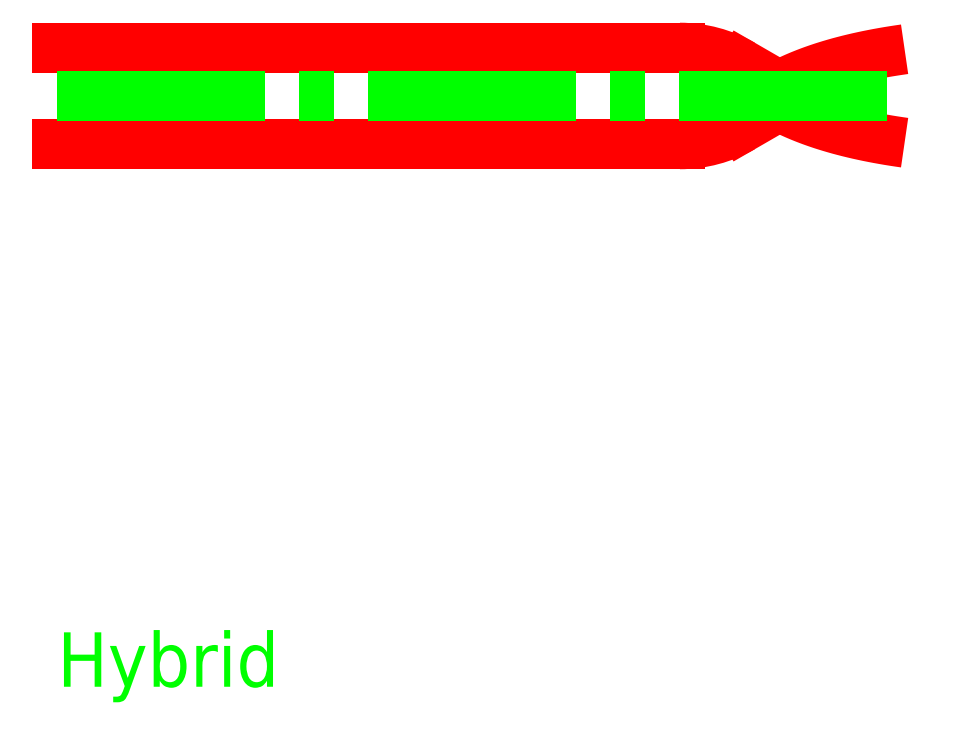
<metadata>
{"format":"dxf","ext":"dxf","renderer":"ezdxf+matplotlib","layout":"modelspace","background":"white","min_lineweight":24,"dpi":150}
</metadata>
<code>
0
SECTION
2
ENTITIES
0
LINE
8
0
10
0
20
4.434
30
0
11
57.19
21
4.434
31
0
0
LINE
8
0
10
0
20
-4.434
30
0
11
57.19
21
-4.434
31
0
0
ARC
8
0
10
57.19
20
-7.145
40
11.58
50
60
51
90
0
ARC
8
0
10
57.19
20
7.145
40
11.58
50
270
51
300
0
LINE
8
0
10
62.98
20
2.882
30
0
11
65.67
21
1.331
31
0
0
LINE
8
0
10
62.98
20
-2.882
30
0
11
65.67
21
-1.331
31
0
0
ARC
8
0
10
66.5
20
2.771
40
1.663
50
240
51
270
0
ARC
8
0
10
66.5
20
-2.771
40
1.663
50
90
51
120
0
DIMENSION
8
Dimensions
70
32
1
D8.867
10
-10
20
4.434
11
-12
21
0
53
90
13
0
23
-4.434
14
0
24
4.434
50
90
0
DIMENSION
8
Dimensions
70
32
1
D2.217
10
87.86
20
1.108
11
85.86
21
0
53
90
13
66.5
23
-1.108
14
66.5
24
1.108
50
90
0
DIMENSION
8
Dimensions
70
32
10
0
20
-14.43
11
28.6
21
-11.43
13
0
23
-4.434
14
57.19
24
-4.434
50
0
0
DIMENSION
8
Dimensions
70
32
10
0
20
-24.43
11
33.25
21
-21.43
13
0
23
-4.434
14
66.5
24
-1.108
50
0
0
DIMENSION
8
Dimensions
70
32
10
0
20
-34.43
11
38.93
21
-31.43
13
0
23
-4.434
14
77.86
24
-4.293
50
0
0
DIMENSION
8
Dimensions
70
4
1
R11.58
10
57.19
20
-7.145
11
62.98
21
13.3
15
61.62
25
3.552
0
DIMENSION
8
Dimensions
70
4
1
R1.663
10
66.5
20
2.771
11
59.95
21
-6.572
15
65.86
25
1.235
0
DIMENSION
8
Dimensions
70
2
10
65.67
20
0
11
58.55
21
2.162
13
65.67
23
1.331
14
62.98
24
2.882
15
62.98
25
0
16
58.55
26
2.162
0
ARC
8
0
10
66.5
20
1.532
40
0.4234
50
270
51
296.9
0
ARC
8
0
10
66.5
20
-1.532
40
0.4234
50
63.07
51
90
0
SPLINE
8
0
70
8
71
2
72
6
73
3
40
0
40
0
40
0
40
1
40
1
40
1
10
66.69
20
1.154
10
70.96
20
3.323
10
77.86
20
4.293
0
SPLINE
8
0
70
8
71
2
72
6
73
3
40
0
40
0
40
0
40
1
40
1
40
1
10
66.69
20
-1.154
10
70.96
20
-3.323
10
77.86
20
-4.293
0
DIMENSION
8
Dimensions
70
32
1
D8.586
10
97.86
20
0
11
95.86
21
0
53
90
13
77.86
23
-4.293
14
77.86
24
4.293
50
90
0
DIMENSION
8
Dimensions
70
5
10
88.86
20
5.824
11
77.86
21
5.824
15
77.86
25
4.293
13
78.96
23
4.293
14
78.95
24
4.446
0
DIMENSION
8
Dimensions
70
4
1
R0.4234
10
66.5
20
1.532
11
72.35
21
-6.643
15
66.65
25
1.134
0
DIMENSION
8
Dimensions
70
2
10
66.69
20
1.154
11
69.66
21
2.394
13
66.69
23
0
14
67.8
24
0
15
67.68
25
1.656
16
69.66
26
2.394
0
LINE
8
0
10
0
20
0
30
0
11
77.86
21
0
31
0
0
TEXT
8
Dimensions
10
0
20
-54.29
40
5
1
Hybrid
50
0
0
ENDSEC
0
EOF

</code>
